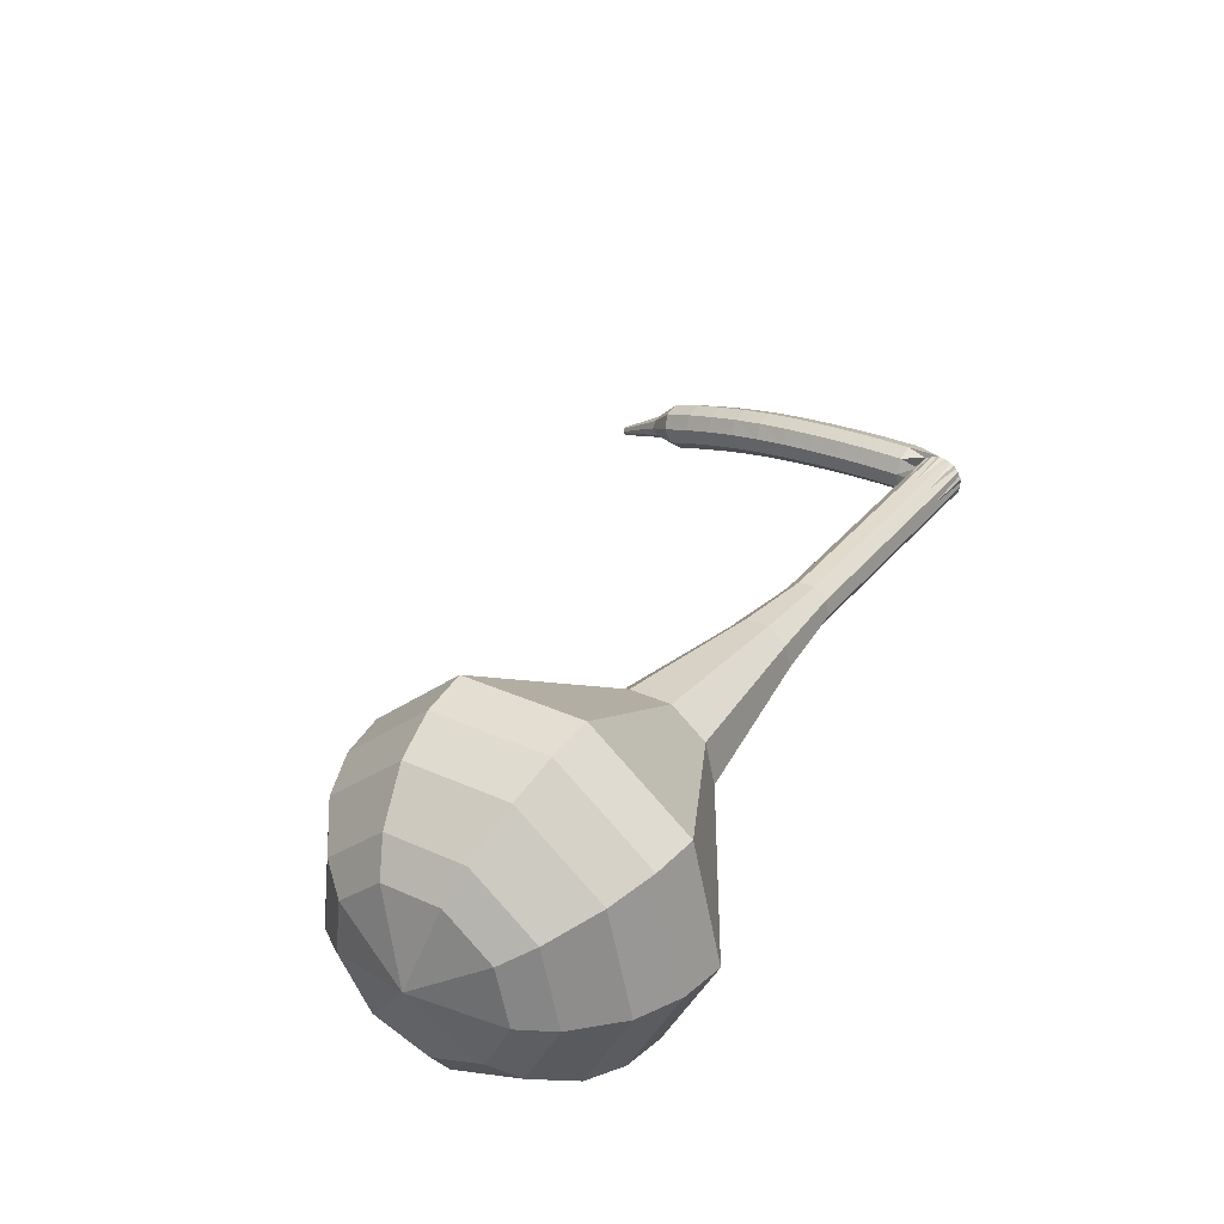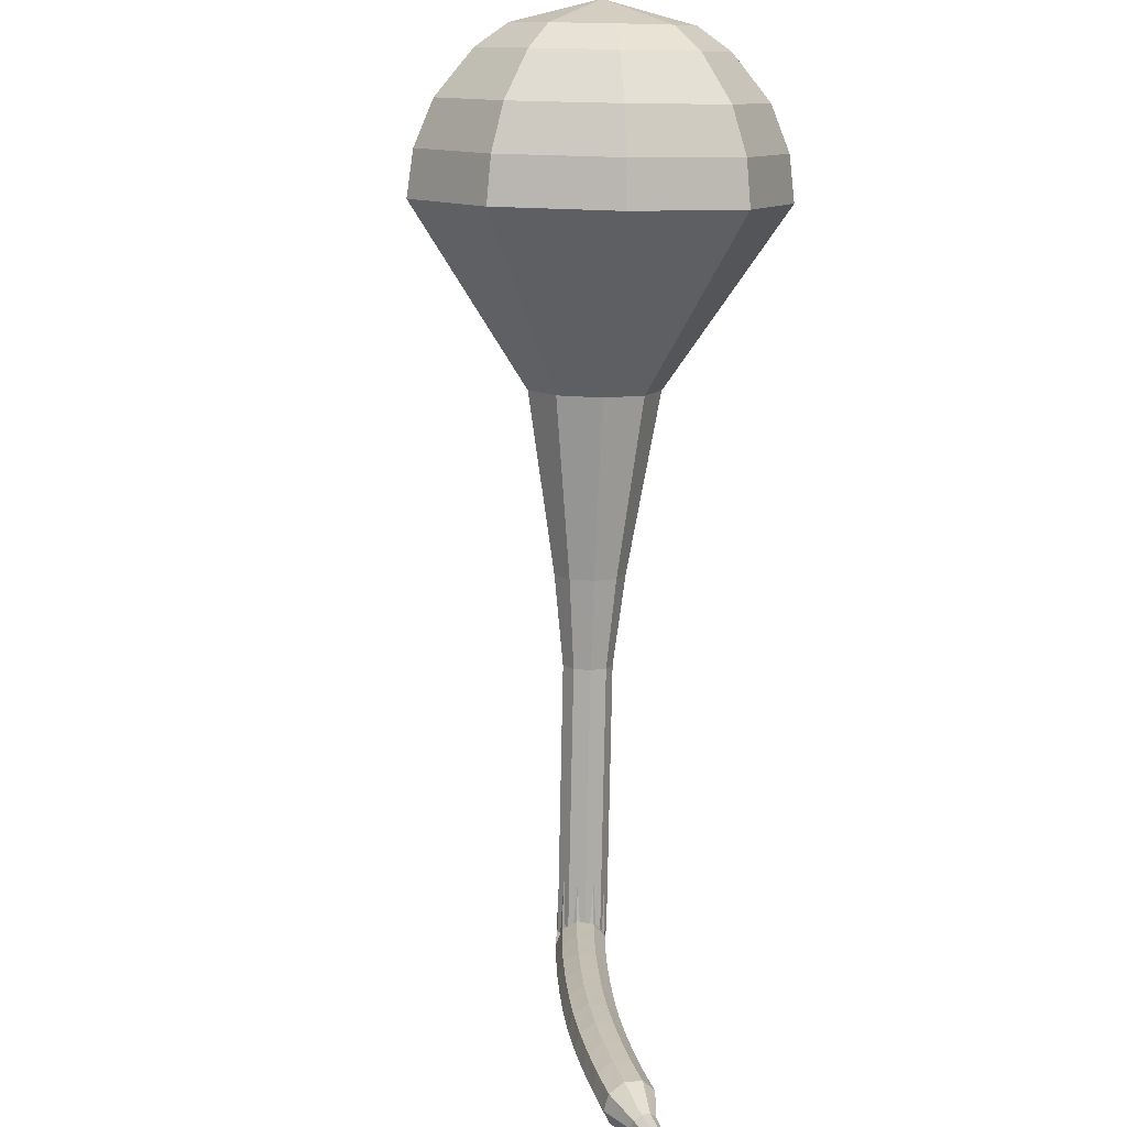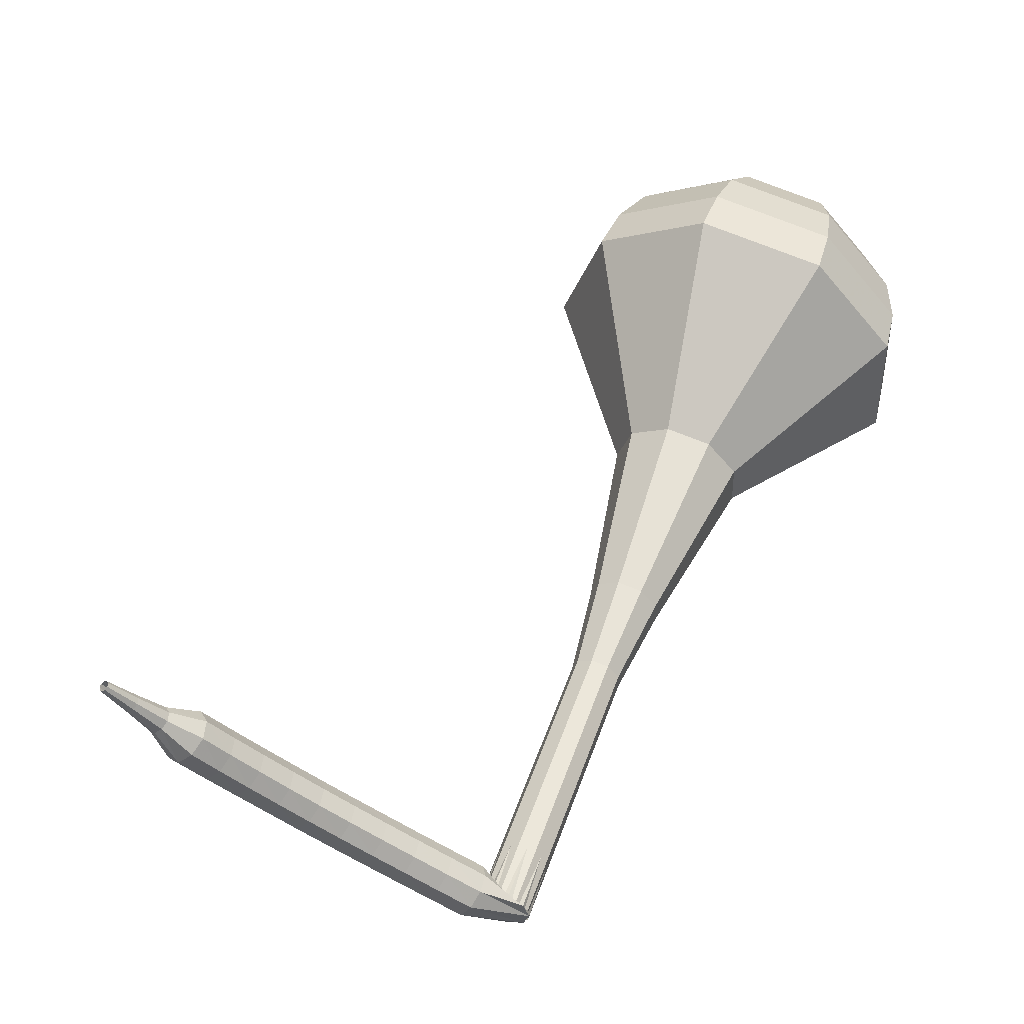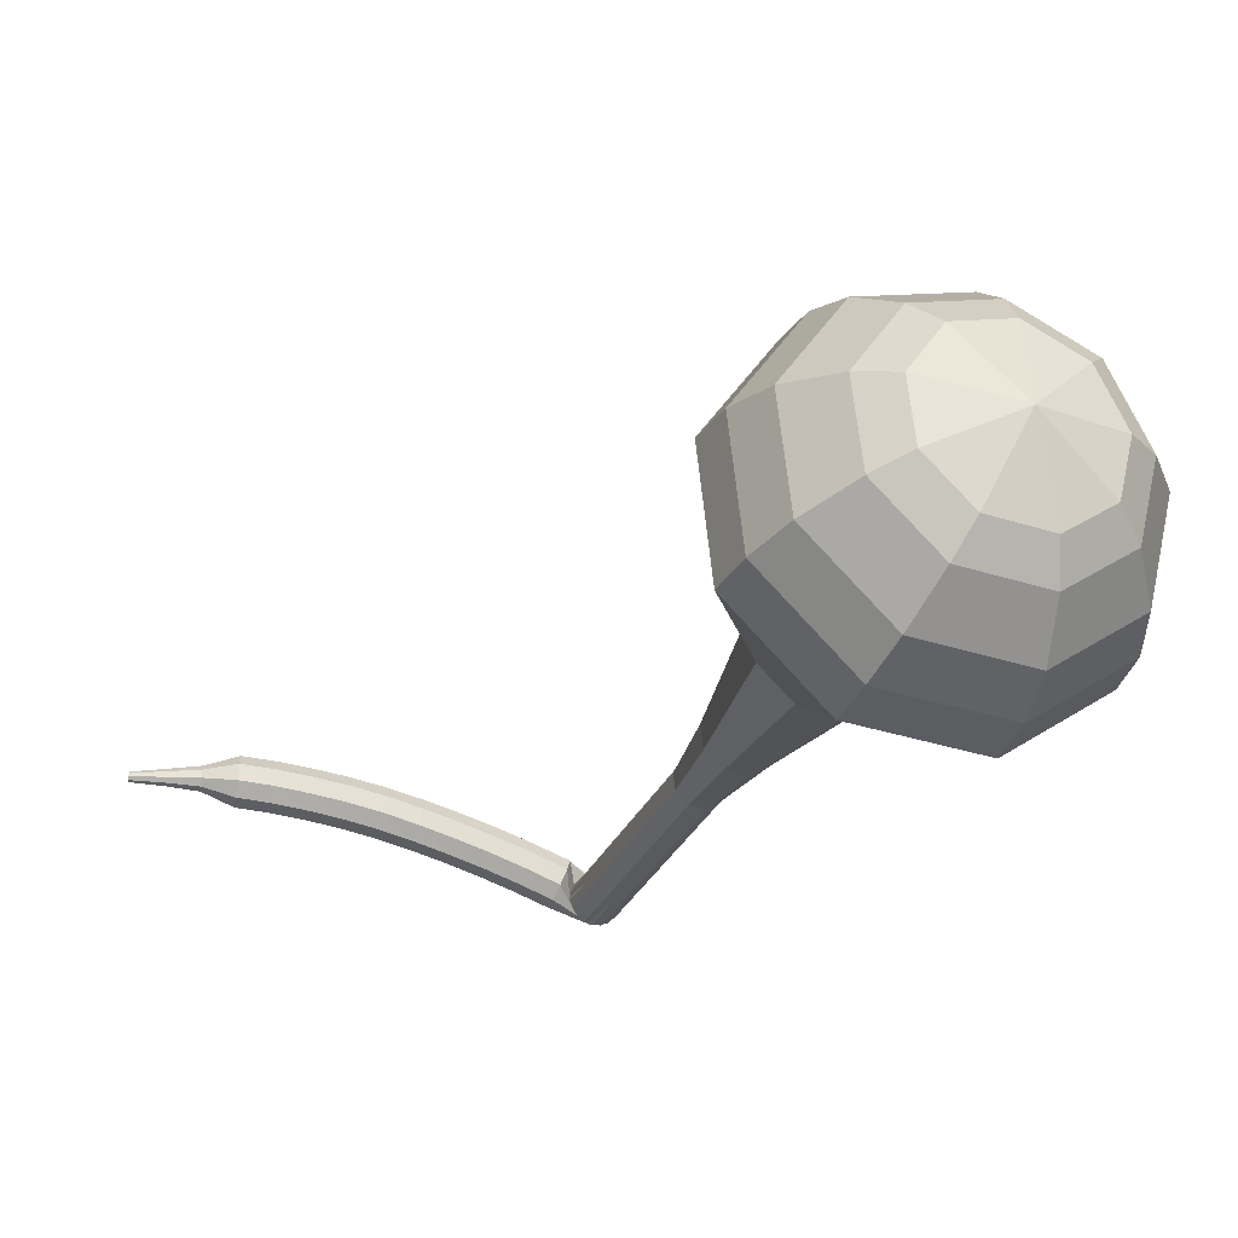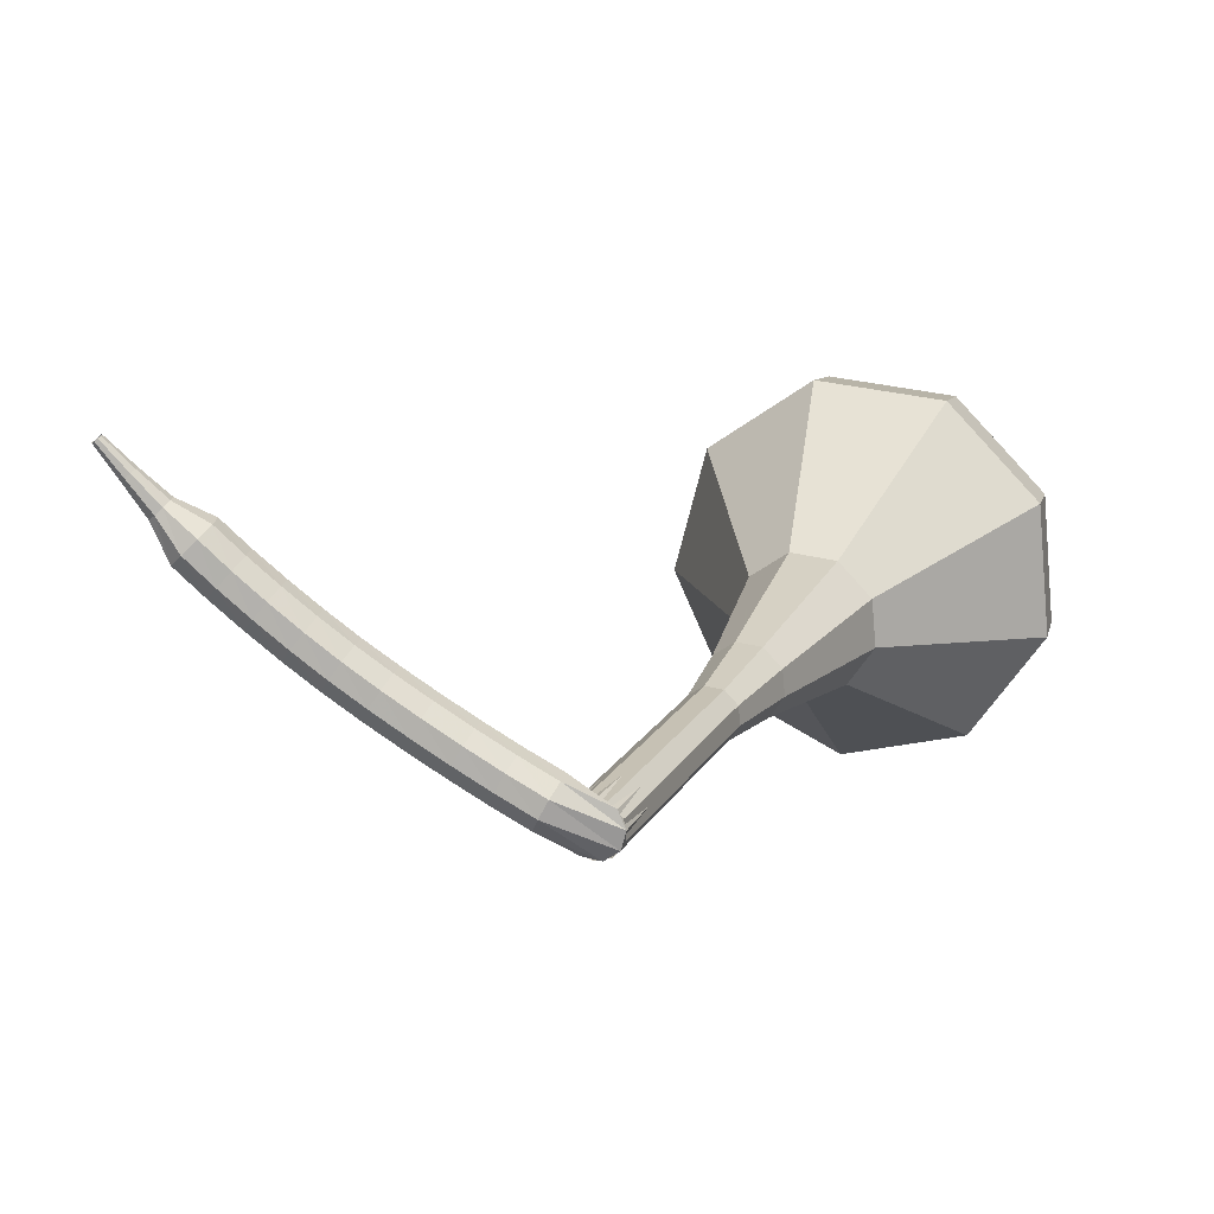
<metadata>
{"format":"obj","ext":"obj","renderer":"f3d","projection":"perspective","resolution":1024,"background":"white","views":[{"elev":38.3,"azim":55.7,"up":"+Y"},{"elev":32.6,"azim":-82.0,"up":"+Z"},{"elev":-26.4,"azim":-21.9,"up":"+Z"},{"elev":52.1,"azim":27.4,"up":"+Z"},{"elev":-64.5,"azim":-18.0,"up":"+Z"}]}
</metadata>
<code>
g tube1
v 170.5 143.2 129.2
v 173.4 144.7 128
v 174.7 147.7 127.4
v 173.8 151 127.6
v 171.3 153 128.6
v 168.1 152.7 129.9
v 165.9 150.3 130.8
v 165.6 146.9 131
v 167.5 144.1 130.4
v 170.5 143.2 129.2
v 170.8 144.6 130.1
v 172.8 145.6 129.2
v 173.8 147.9 128.8
v 173.2 150.3 128.9
v 171.3 151.7 129.6
v 169 151.5 130.6
v 167.4 149.8 131.3
v 167.2 147.3 131.4
v 168.5 145.3 131
v 170.8 144.6 130.1
v 170.8 148.2 131
v 170.8 148.2 131
v 170.8 148.2 131
v 170.8 148.2 131
v 170.8 148.2 131
v 170.8 148.2 131
v 170.8 148.2 131
v 170.8 148.2 131
v 170.8 148.2 131
v 170.8 148.2 131
v 157.1 148.1 96.95
v 157.7 147.9 96.69
v 158.1 147.3 96.55
v 158 146.6 96.59
v 157.6 146.1 96.81
v 157 146.1 97.09
v 156.4 146.5 97.3
v 156.3 147.1 97.35
v 156.5 147.8 97.21
v 157.1 148.1 96.95
v 155.6 147.9 97.4
v 155.5 147.6 96.78
v 155.5 147 96.46
v 155.6 146.3 96.57
v 155.8 145.9 97.07
v 156 146 97.72
v 156.1 146.4 98.22
v 156 147.1 98.34
v 155.9 147.7 98.01
v 155.6 147.9 97.4
v 154.2 147.7 97.83
v 154.1 147.4 97.22
v 154.1 146.8 96.89
v 154.2 146.1 97
v 154.4 145.7 97.51
v 154.6 145.8 98.16
v 154.7 146.2 98.66
v 154.6 146.9 98.78
v 154.4 147.5 98.45
v 154.2 147.7 97.83
v 152.8 147.4 98.25
v 152.6 147.1 97.63
v 152.7 146.5 97.3
v 152.8 145.9 97.42
v 153 145.5 97.92
v 153.2 145.5 98.58
v 153.3 146 99.08
v 153.2 146.6 99.2
v 153 147.2 98.87
v 152.8 147.4 98.25
v 151.4 147.1 98.65
v 151.3 146.9 98.03
v 151.3 146.3 97.7
v 151.5 145.6 97.82
v 151.7 145.2 98.32
v 151.9 145.2 98.98
v 151.9 145.7 99.48
v 151.8 146.4 99.6
v 151.6 146.9 99.27
v 151.4 147.1 98.65
v 150 146.8 99.03
v 149.9 146.5 98.41
v 149.9 145.9 98.08
v 150.1 145.3 98.2
v 150.4 144.9 98.7
v 150.5 144.9 99.36
v 150.6 145.4 99.87
v 150.4 146.1 99.98
v 150.2 146.6 99.65
v 150 146.8 99.03
v 148.6 146.4 99.39
v 148.5 146.2 98.77
v 148.6 145.6 98.44
v 148.8 144.9 98.55
v 149.1 144.5 99.06
v 149.2 144.6 99.72
v 149.2 145 100.2
v 149.1 145.7 100.3
v 148.8 146.2 100
v 148.6 146.4 99.39
v 147.3 146 99.73
v 147.2 145.7 99.1
v 147.3 145.1 98.77
v 147.6 144.5 98.88
v 147.8 144.1 99.39
v 148 144.2 100.1
v 147.9 144.6 100.6
v 147.7 145.3 100.7
v 147.5 145.8 100.4
v 147.3 146 99.73
v 146 145.5 100
v 145.9 145.3 99.4
v 146.1 144.7 99.07
v 146.3 144.1 99.19
v 146.6 143.7 99.7
v 146.7 143.7 100.4
v 146.7 144.2 100.9
v 146.4 144.8 101
v 146.2 145.4 100.7
v 146 145.5 100
v 144.7 145 100.3
v 144.6 144.7 99.69
v 144.8 144.2 99.35
v 145.1 143.6 99.47
v 145.4 143.2 99.98
v 145.5 143.3 100.7
v 145.4 143.7 101.2
v 145.2 144.3 101.3
v 144.9 144.8 100.9
v 144.7 145 100.3
v 143.4 144.4 100.6
v 143.4 144.2 99.94
v 143.6 143.6 99.61
v 143.9 143 99.73
v 144.2 142.7 100.2
v 144.3 142.7 100.9
v 144.2 143.2 101.4
v 143.9 143.8 101.5
v 143.6 144.3 101.2
v 143.4 144.4 100.6
v 142.4 143.3 100.8
v 142.4 143.2 100.5
v 142.5 142.9 100.3
v 142.7 142.7 100.4
v 142.9 142.5 100.6
v 142.9 142.5 101
v 142.8 142.7 101.2
v 142.7 143 101.3
v 142.5 143.3 101.1
v 142.4 143.3 100.8
v 141.3 142.5 101
v 141.3 142.4 100.8
v 141.4 142.3 100.7
v 141.5 142.1 100.7
v 141.6 142 100.9
v 141.7 142 101.1
v 141.6 142.1 101.3
v 141.5 142.3 101.3
v 141.4 142.5 101.2
v 141.3 142.5 101
v 140.2 141.7 101.2
v 140.3 141.6 101
v 140.3 141.5 101
v 140.4 141.4 101
v 140.4 141.4 101.1
v 140.5 141.4 101.2
v 140.4 141.5 101.3
v 140.4 141.6 101.4
v 140.3 141.7 101.3
v 140.2 141.7 101.2
f 1 2 12
f 12 11 1
f 2 3 13
f 13 12 2
f 3 4 14
f 14 13 3
f 4 5 15
f 15 14 4
f 5 6 16
f 16 15 5
f 6 7 17
f 17 16 6
f 7 8 18
f 18 17 7
f 8 9 19
f 19 18 8
f 9 10 20
f 20 19 9
f 11 12 22
f 22 21 11
f 12 13 23
f 23 22 12
f 13 14 24
f 24 23 13
f 14 15 25
f 25 24 14
f 15 16 26
f 26 25 15
f 16 17 27
f 27 26 16
f 17 18 28
f 28 27 17
f 18 19 29
f 29 28 18
f 19 20 30
f 30 29 19
f 21 22 32
f 32 31 21
f 22 23 33
f 33 32 22
f 23 24 34
f 34 33 23
f 24 25 35
f 35 34 24
f 25 26 36
f 36 35 25
f 26 27 37
f 37 36 26
f 27 28 38
f 38 37 27
f 28 29 39
f 39 38 28
f 29 30 40
f 40 39 29
f 31 32 42
f 42 41 31
f 32 33 43
f 43 42 32
f 33 34 44
f 44 43 33
f 34 35 45
f 45 44 34
f 35 36 46
f 46 45 35
f 36 37 47
f 47 46 36
f 37 38 48
f 48 47 37
f 38 39 49
f 49 48 38
f 39 40 50
f 50 49 39
f 41 42 52
f 52 51 41
f 42 43 53
f 53 52 42
f 43 44 54
f 54 53 43
f 44 45 55
f 55 54 44
f 45 46 56
f 56 55 45
f 46 47 57
f 57 56 46
f 47 48 58
f 58 57 47
f 48 49 59
f 59 58 48
f 49 50 60
f 60 59 49
f 51 52 62
f 62 61 51
f 52 53 63
f 63 62 52
f 53 54 64
f 64 63 53
f 54 55 65
f 65 64 54
f 55 56 66
f 66 65 55
f 56 57 67
f 67 66 56
f 57 58 68
f 68 67 57
f 58 59 69
f 69 68 58
f 59 60 70
f 70 69 59
f 61 62 72
f 72 71 61
f 62 63 73
f 73 72 62
f 63 64 74
f 74 73 63
f 64 65 75
f 75 74 64
f 65 66 76
f 76 75 65
f 66 67 77
f 77 76 66
f 67 68 78
f 78 77 67
f 68 69 79
f 79 78 68
f 69 70 80
f 80 79 69
f 71 72 82
f 82 81 71
f 72 73 83
f 83 82 72
f 73 74 84
f 84 83 73
f 74 75 85
f 85 84 74
f 75 76 86
f 86 85 75
f 76 77 87
f 87 86 76
f 77 78 88
f 88 87 77
f 78 79 89
f 89 88 78
f 79 80 90
f 90 89 79
f 81 82 92
f 92 91 81
f 82 83 93
f 93 92 82
f 83 84 94
f 94 93 83
f 84 85 95
f 95 94 84
f 85 86 96
f 96 95 85
f 86 87 97
f 97 96 86
f 87 88 98
f 98 97 87
f 88 89 99
f 99 98 88
f 89 90 100
f 100 99 89
f 91 92 102
f 102 101 91
f 92 93 103
f 103 102 92
f 93 94 104
f 104 103 93
f 94 95 105
f 105 104 94
f 95 96 106
f 106 105 95
f 96 97 107
f 107 106 96
f 97 98 108
f 108 107 97
f 98 99 109
f 109 108 98
f 99 100 110
f 110 109 99
f 101 102 112
f 112 111 101
f 102 103 113
f 113 112 102
f 103 104 114
f 114 113 103
f 104 105 115
f 115 114 104
f 105 106 116
f 116 115 105
f 106 107 117
f 117 116 106
f 107 108 118
f 118 117 107
f 108 109 119
f 119 118 108
f 109 110 120
f 120 119 109
f 111 112 122
f 122 121 111
f 112 113 123
f 123 122 112
f 113 114 124
f 124 123 113
f 114 115 125
f 125 124 114
f 115 116 126
f 126 125 115
f 116 117 127
f 127 126 116
f 117 118 128
f 128 127 117
f 118 119 129
f 129 128 118
f 119 120 130
f 130 129 119
f 121 122 132
f 132 131 121
f 122 123 133
f 133 132 122
f 123 124 134
f 134 133 123
f 124 125 135
f 135 134 124
f 125 126 136
f 136 135 125
f 126 127 137
f 137 136 126
f 127 128 138
f 138 137 127
f 128 129 139
f 139 138 128
f 129 130 140
f 140 139 129
f 131 132 142
f 142 141 131
f 132 133 143
f 143 142 132
f 133 134 144
f 144 143 133
f 134 135 145
f 145 144 134
f 135 136 146
f 146 145 135
f 136 137 147
f 147 146 136
f 137 138 148
f 148 147 137
f 138 139 149
f 149 148 138
f 139 140 150
f 150 149 139
f 141 142 152
f 152 151 141
f 142 143 153
f 153 152 142
f 143 144 154
f 154 153 143
f 144 145 155
f 155 154 144
f 145 146 156
f 156 155 145
f 146 147 157
f 157 156 146
f 147 148 158
f 158 157 147
f 148 149 159
f 159 158 148
f 149 150 160
f 160 159 149
f 151 152 162
f 162 161 151
f 152 153 163
f 163 162 152
f 153 154 164
f 164 163 153
f 154 155 165
f 165 164 154
f 155 156 166
f 166 165 155
f 156 157 167
f 167 166 156
f 157 158 168
f 168 167 157
f 158 159 169
f 169 168 158
f 159 160 170
f 170 169 159
v 157.3 146.1 96.95
v 157.8 146.3 96.71
v 158.1 147 96.58
v 157.9 147.6 96.63
v 157.4 148 96.82
v 156.8 148 97.08
v 156.3 147.5 97.27
v 156.3 146.8 97.32
v 156.7 146.2 97.19
v 157.3 146.1 96.95
v 158.6 146.2 100.3
v 159.2 146.5 100.1
v 159.5 147.1 99.96
v 159.3 147.7 100
v 158.8 148.1 100.2
v 158.1 148.1 100.5
v 157.7 147.6 100.7
v 157.6 146.9 100.7
v 158 146.4 100.6
v 158.6 146.2 100.3
v 160 146.3 103.7
v 160.6 146.6 103.5
v 160.8 147.2 103.3
v 160.6 147.9 103.4
v 160.1 148.3 103.6
v 159.5 148.2 103.8
v 159 147.7 104
v 159 147 104.1
v 159.4 146.5 104
v 160 146.3 103.7
v 161.3 146.4 107.1
v 161.9 146.7 106.9
v 162.2 147.3 106.7
v 162 148 106.8
v 161.5 148.4 107
v 160.8 148.3 107.2
v 160.4 147.8 107.4
v 160.3 147.2 107.5
v 160.7 146.6 107.3
v 161.3 146.4 107.1
v 162.7 146.1 110.5
v 163.5 146.5 110.1
v 163.9 147.4 110
v 163.7 148.3 110
v 162.9 148.9 110.3
v 162 148.8 110.7
v 161.4 148.1 110.9
v 161.3 147.2 111
v 161.8 146.4 110.8
v 162.7 146.1 110.5
v 165.5 145.1 117.2
v 167 145.9 116.6
v 167.7 147.5 116.3
v 167.3 149.3 116.4
v 165.9 150.3 116.9
v 164.2 150.2 117.6
v 163.1 148.9 118.1
v 162.9 147.1 118.2
v 163.9 145.6 117.9
v 165.5 145.1 117.2
v 168.7 140.5 124
v 173 142.7 122.2
v 174.9 147.3 121.2
v 173.7 152.3 121.6
v 169.8 155.2 123
v 165 154.8 125
v 161.7 151.2 126.4
v 161.3 146.1 126.8
v 164 141.9 125.8
v 168.7 140.5 124
v 169.3 140.8 125.7
v 173.5 142.9 124
v 175.4 147.4 123.1
v 174.2 152.2 123.4
v 170.4 155.1 124.8
v 165.8 154.7 126.7
v 162.6 151.2 128.1
v 162.2 146.2 128.4
v 164.9 142.1 127.5
v 169.3 140.8 125.7
v 170 141.7 127.5
v 173.7 143.5 125.9
v 175.4 147.5 125.1
v 174.3 151.8 125.4
v 170.9 154.4 126.7
v 166.8 154 128.3
v 163.9 150.9 129.6
v 163.6 146.5 129.9
v 166 142.8 129
v 170 141.7 127.5
v 170.5 143.2 129.2
v 173.4 144.7 128
v 174.7 147.7 127.4
v 173.8 151 127.6
v 171.3 153 128.6
v 168.1 152.7 129.9
v 165.9 150.3 130.8
v 165.6 146.9 131
v 167.5 144.1 130.4
v 170.5 143.2 129.2
v 170.8 144.6 130.1
v 172.8 145.6 129.2
v 173.8 147.9 128.8
v 173.2 150.3 128.9
v 171.3 151.7 129.6
v 169 151.5 130.6
v 167.4 149.8 131.3
v 167.2 147.3 131.4
v 168.5 145.3 131
v 170.8 144.6 130.1
v 170.8 148.2 131
v 170.8 148.2 131
v 170.8 148.2 131
v 170.8 148.2 131
v 170.8 148.2 131
v 170.8 148.2 131
v 170.8 148.2 131
v 170.8 148.2 131
v 170.8 148.2 131
v 170.8 148.2 131
f 171 172 182
f 182 181 171
f 172 173 183
f 183 182 172
f 173 174 184
f 184 183 173
f 174 175 185
f 185 184 174
f 175 176 186
f 186 185 175
f 176 177 187
f 187 186 176
f 177 178 188
f 188 187 177
f 178 179 189
f 189 188 178
f 179 180 190
f 190 189 179
f 181 182 192
f 192 191 181
f 182 183 193
f 193 192 182
f 183 184 194
f 194 193 183
f 184 185 195
f 195 194 184
f 185 186 196
f 196 195 185
f 186 187 197
f 197 196 186
f 187 188 198
f 198 197 187
f 188 189 199
f 199 198 188
f 189 190 200
f 200 199 189
f 191 192 202
f 202 201 191
f 192 193 203
f 203 202 192
f 193 194 204
f 204 203 193
f 194 195 205
f 205 204 194
f 195 196 206
f 206 205 195
f 196 197 207
f 207 206 196
f 197 198 208
f 208 207 197
f 198 199 209
f 209 208 198
f 199 200 210
f 210 209 199
f 201 202 212
f 212 211 201
f 202 203 213
f 213 212 202
f 203 204 214
f 214 213 203
f 204 205 215
f 215 214 204
f 205 206 216
f 216 215 205
f 206 207 217
f 217 216 206
f 207 208 218
f 218 217 207
f 208 209 219
f 219 218 208
f 209 210 220
f 220 219 209
f 211 212 222
f 222 221 211
f 212 213 223
f 223 222 212
f 213 214 224
f 224 223 213
f 214 215 225
f 225 224 214
f 215 216 226
f 226 225 215
f 216 217 227
f 227 226 216
f 217 218 228
f 228 227 217
f 218 219 229
f 229 228 218
f 219 220 230
f 230 229 219
f 221 222 232
f 232 231 221
f 222 223 233
f 233 232 222
f 223 224 234
f 234 233 223
f 224 225 235
f 235 234 224
f 225 226 236
f 236 235 225
f 226 227 237
f 237 236 226
f 227 228 238
f 238 237 227
f 228 229 239
f 239 238 228
f 229 230 240
f 240 239 229
f 231 232 242
f 242 241 231
f 232 233 243
f 243 242 232
f 233 234 244
f 244 243 233
f 234 235 245
f 245 244 234
f 235 236 246
f 246 245 235
f 236 237 247
f 247 246 236
f 237 238 248
f 248 247 237
f 238 239 249
f 249 248 238
f 239 240 250
f 250 249 239
f 241 242 252
f 252 251 241
f 242 243 253
f 253 252 242
f 243 244 254
f 254 253 243
f 244 245 255
f 255 254 244
f 245 246 256
f 256 255 245
f 246 247 257
f 257 256 246
f 247 248 258
f 258 257 247
f 248 249 259
f 259 258 248
f 249 250 260
f 260 259 249
f 251 252 262
f 262 261 251
f 252 253 263
f 263 262 252
f 253 254 264
f 264 263 253
f 254 255 265
f 265 264 254
f 255 256 266
f 266 265 255
f 256 257 267
f 267 266 256
f 257 258 268
f 268 267 257
f 258 259 269
f 269 268 258
f 259 260 270
f 270 269 259
f 261 262 272
f 272 271 261
f 262 263 273
f 273 272 262
f 263 264 274
f 274 273 263
f 264 265 275
f 275 274 264
f 265 266 276
f 276 275 265
f 266 267 277
f 277 276 266
f 267 268 278
f 278 277 267
f 268 269 279
f 279 278 268
f 269 270 280
f 280 279 269
f 271 272 282
f 282 281 271
f 272 273 283
f 283 282 272
f 273 274 284
f 284 283 273
f 274 275 285
f 285 284 274
f 275 276 286
f 286 285 275
f 276 277 287
f 287 286 276
f 277 278 288
f 288 287 277
f 278 279 289
f 289 288 278
f 279 280 290
f 290 289 279
g

</code>
